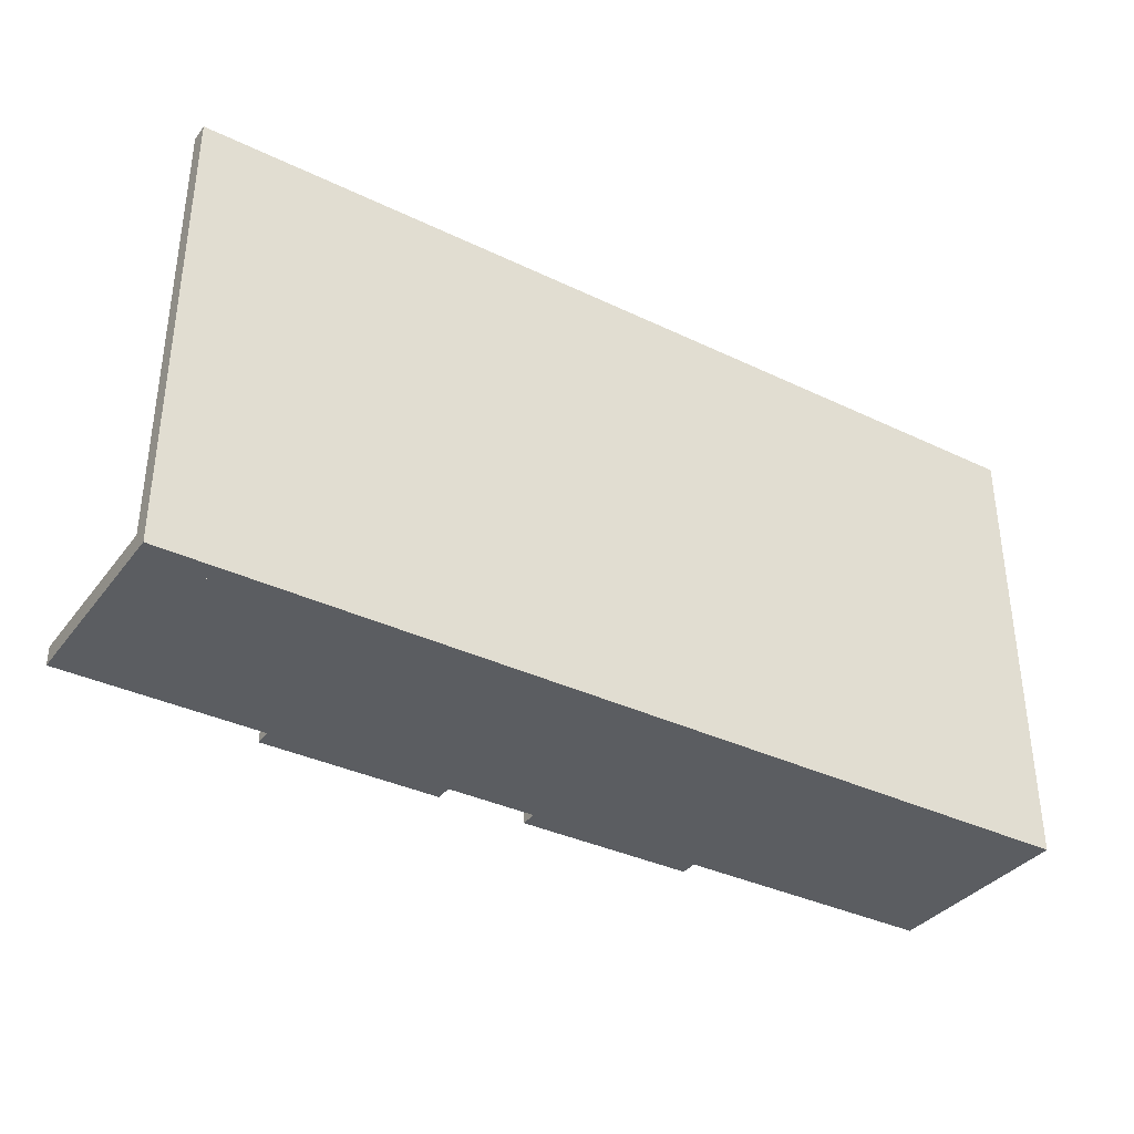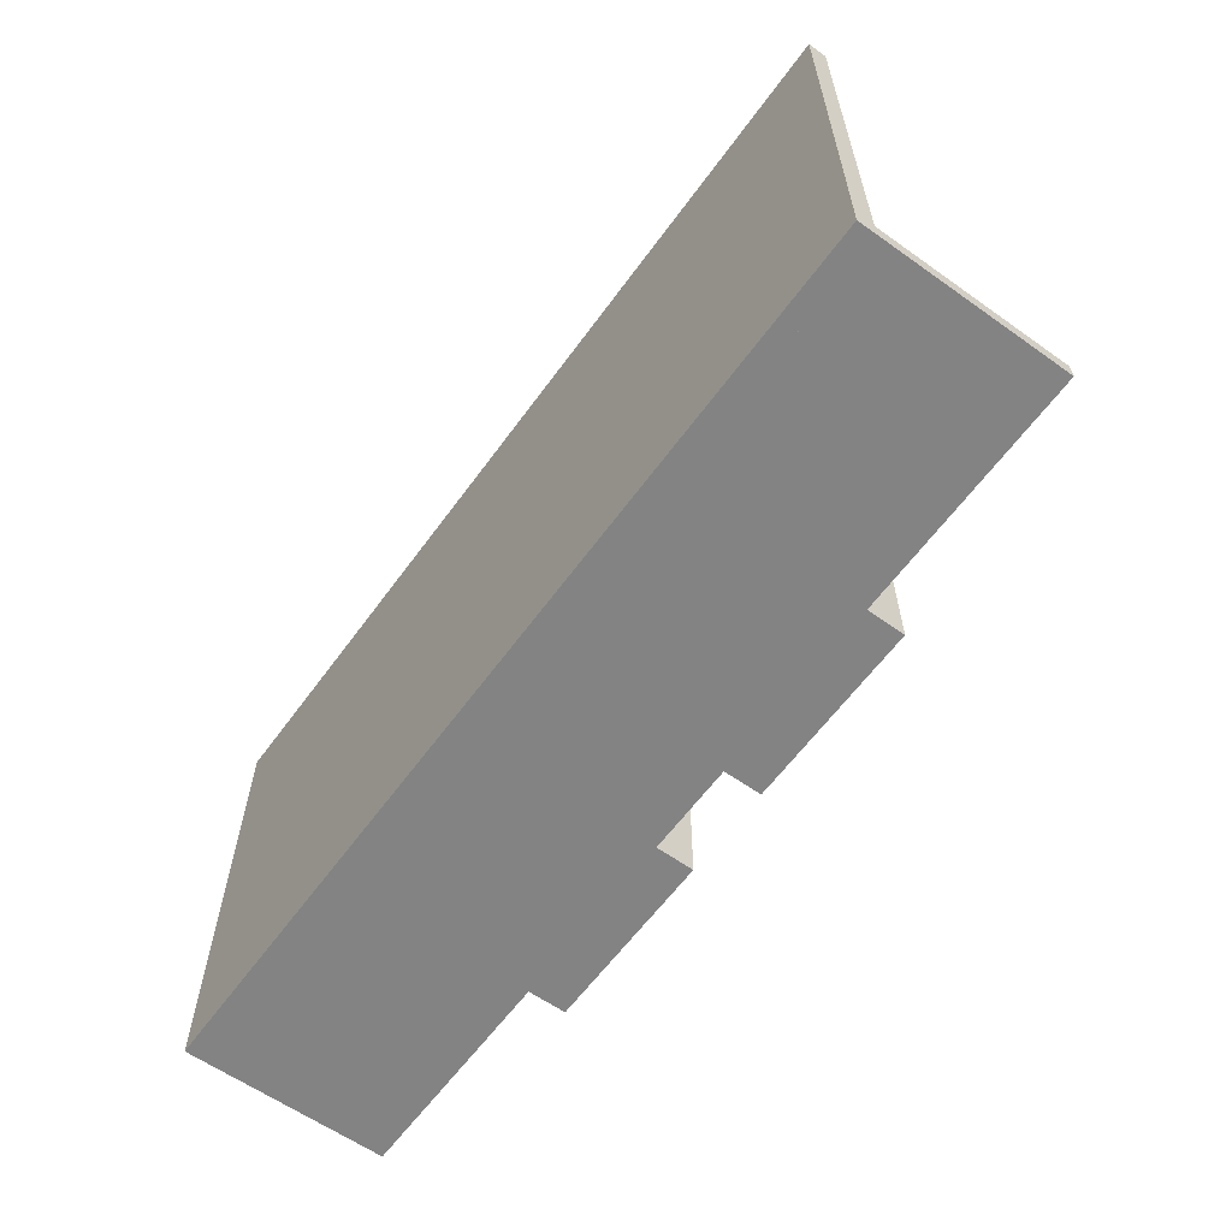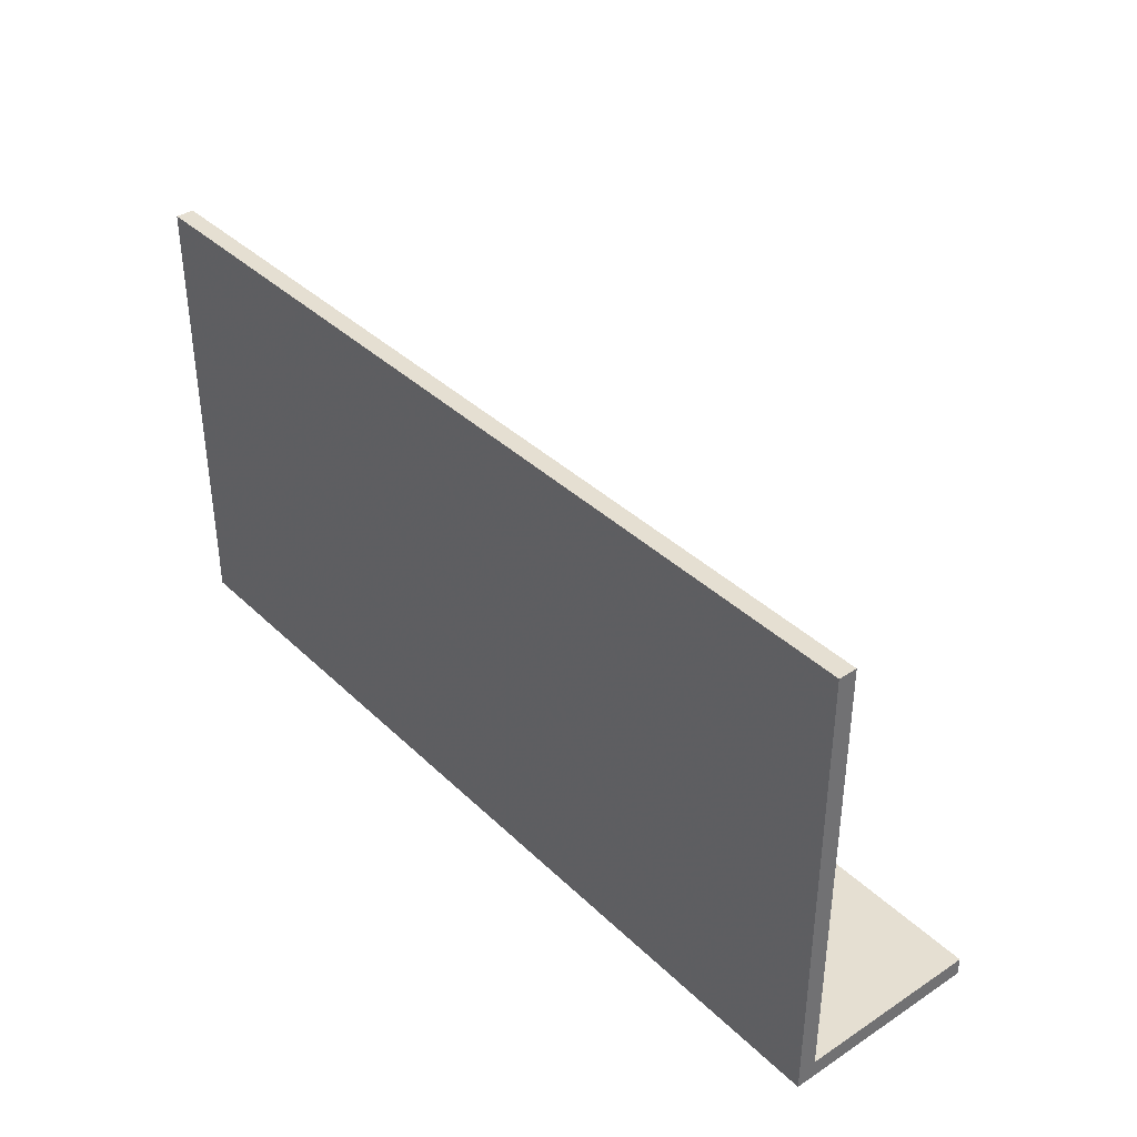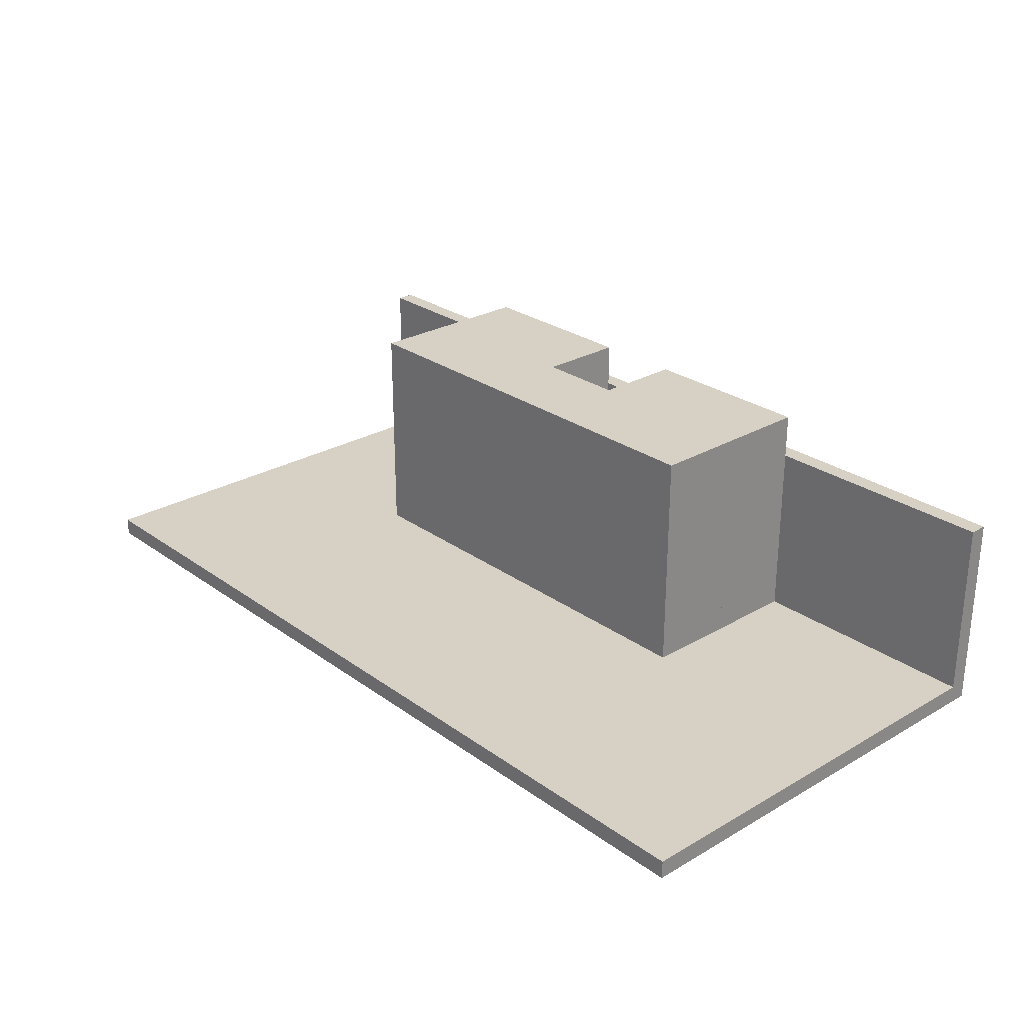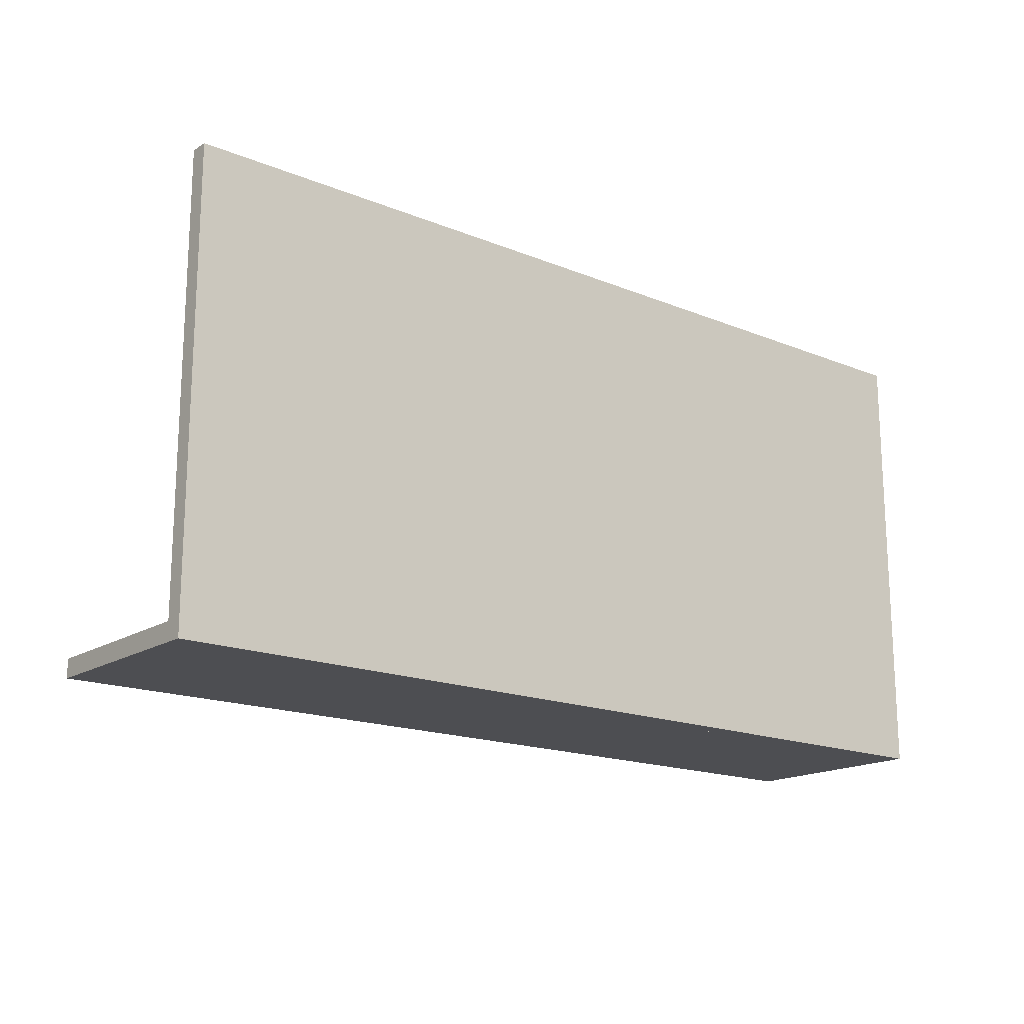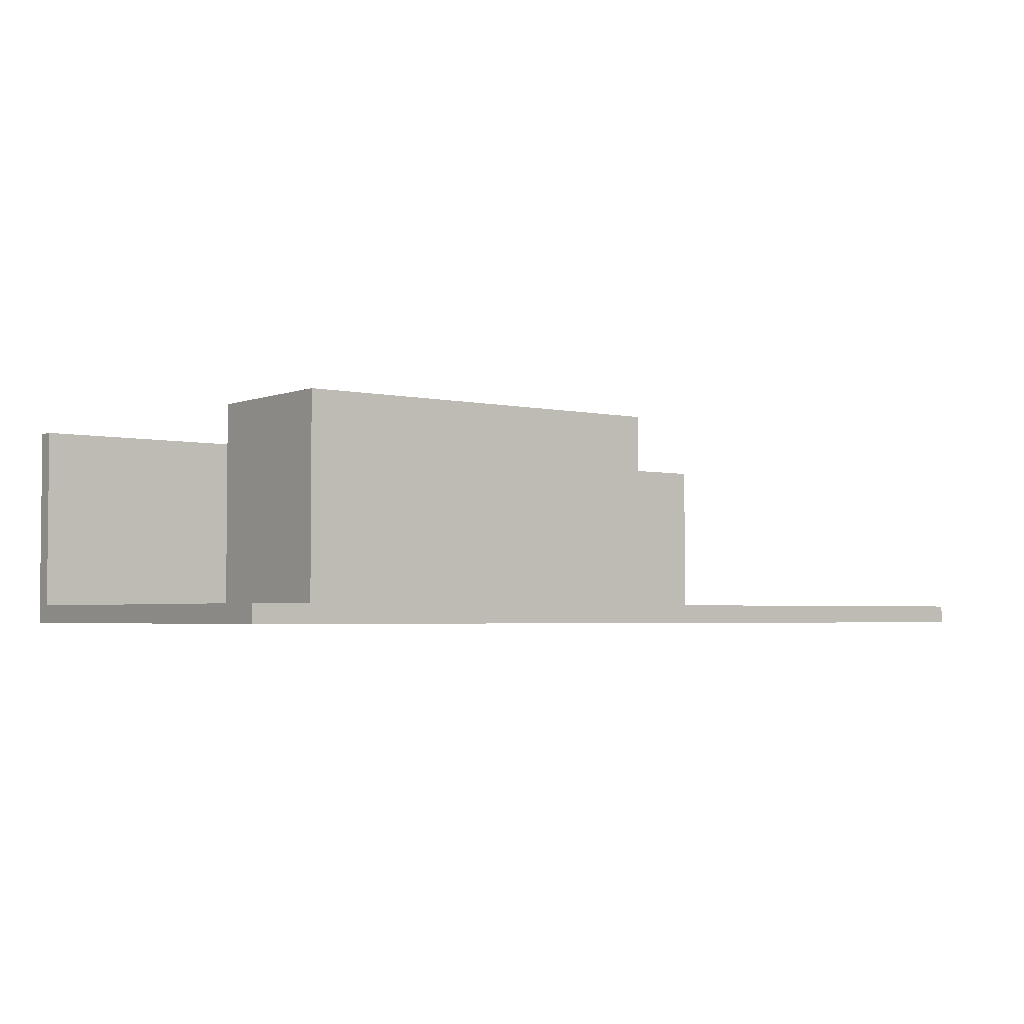
<metadata>
{"format":"obj","ext":"obj","renderer":"f3d","projection":"perspective","resolution":1024,"background":"white","views":[{"elev":-35.9,"azim":147.8,"up":"+Y"},{"elev":-61.0,"azim":-125.9,"up":"+Y"},{"elev":37.4,"azim":-129.6,"up":"+Y"},{"elev":26.8,"azim":-132.0,"up":"+Z"},{"elev":-17.2,"azim":140.9,"up":"+Y"},{"elev":-3.3,"azim":142.6,"up":"+Z"}]}
</metadata>
<code>
o Object.1
v -500 -10 220
v 500 -10 220
v -500 10 220
v -500 -10 20
v -500 10 20
v 500 10 20
v 500 10 220
v 500 -10 20
f 1 2 3
f 4 1 3
f 4 3 5
f 6 4 5
f 7 6 5
f 8 6 7
f 7 2 8
f 4 8 2
f 4 6 8
f 5 3 7
f 7 3 2
f 2 1 4
o Object.2
v -500 -9.999 0
v 500 -9.999 0
v -500 -9.999 20
v -500 490 5.9e-05
v -500 490 20
v 500 490 20
v 500 -9.999 20
v 500 490 5.9e-05
f 9 10 11
f 12 9 11
f 12 11 13
f 14 12 13
f 15 14 13
f 16 14 15
f 15 10 16
f 12 16 10
f 12 14 16
f 13 11 15
f 15 11 10
f 10 9 12
o Object.3
v 67.59 10 270
v 267.6 10 270
v 67.59 110 270
v 67.59 10 20
v 67.59 110 20
v 267.6 110 20
v 267.6 110 270
v 267.6 10 20
f 17 18 19
f 20 17 19
f 20 19 21
f 22 20 21
f 23 22 21
f 24 22 23
f 23 18 24
f 20 24 18
f 20 22 24
f 21 19 23
f 23 19 18
f 18 17 20
o Object.4
v -232.4 10 270
v -32.41 10 270
v -232.4 110 270
v -232.4 10 20
v -232.4 110 20
v -32.41 110 20
v -32.41 110 270
v -32.41 10 20
f 25 26 27
f 28 25 27
f 28 27 29
f 30 28 29
f 31 30 29
f 32 30 31
f 31 26 32
f 28 32 26
f 28 30 32
f 29 27 31
f 31 27 26
f 26 25 28
o Object.5
v -232.4 110 270
v 267.6 110 270
v -232.4 210 270
v -232.4 110 20
v -232.4 210 20
v 267.6 210 20
v 267.6 210 270
v 267.6 110 20
f 33 34 35
f 36 33 35
f 36 35 37
f 38 36 37
f 39 38 37
f 40 38 39
f 39 34 40
f 36 40 34
f 36 38 40
f 37 35 39
f 39 35 34
f 34 33 36

</code>
